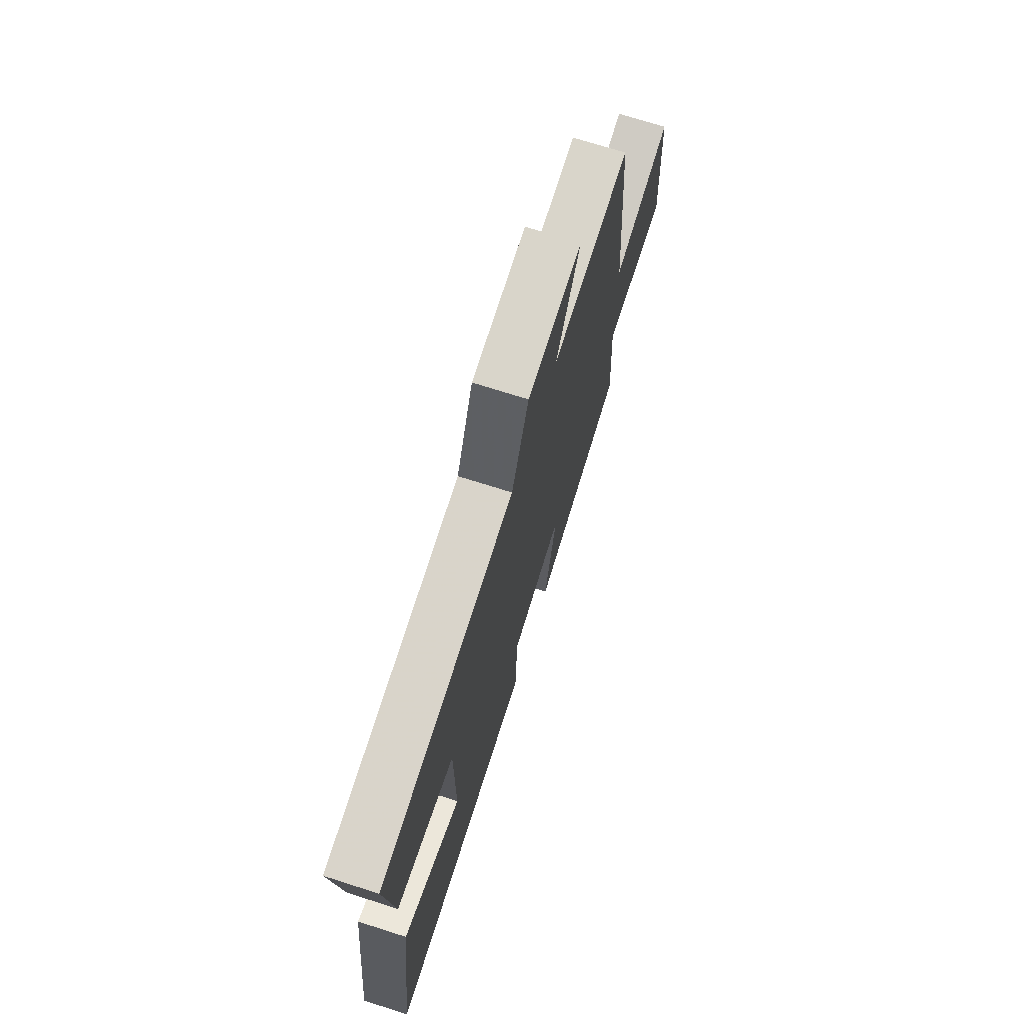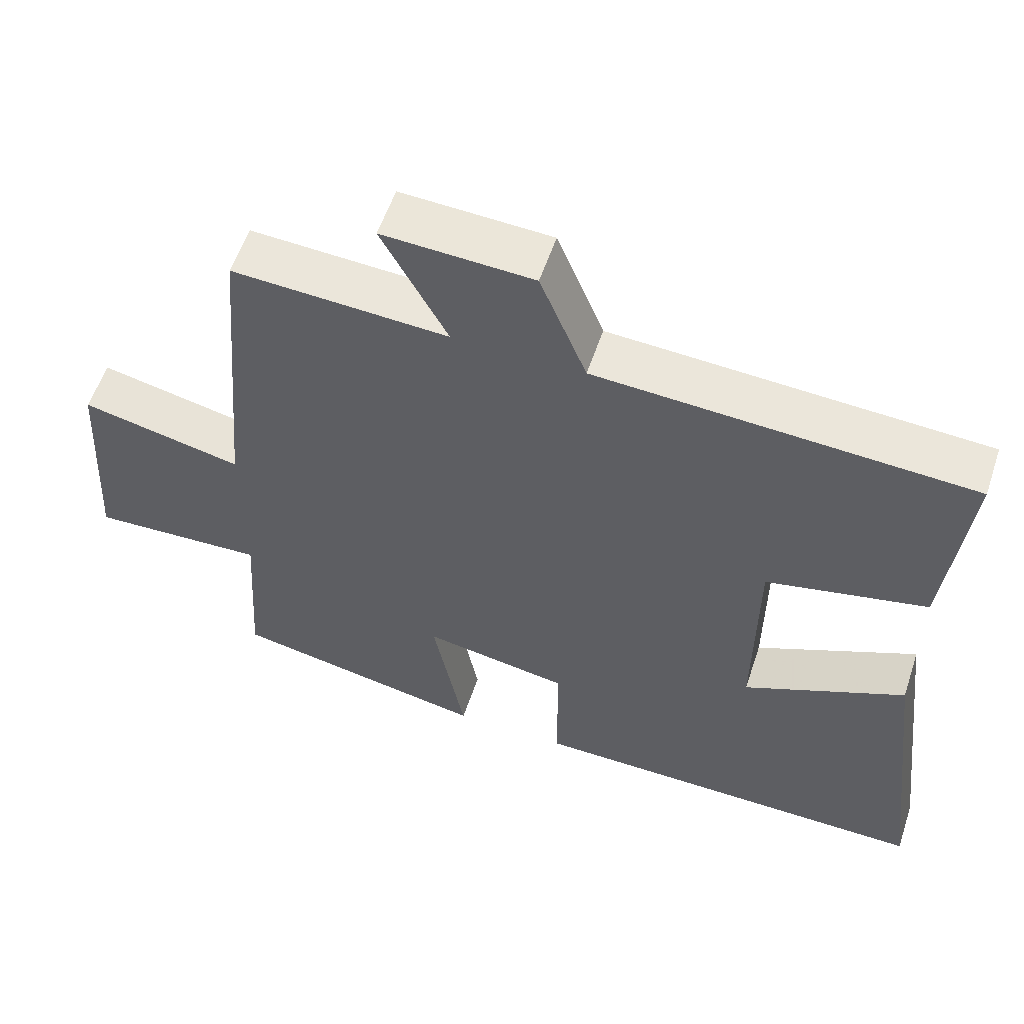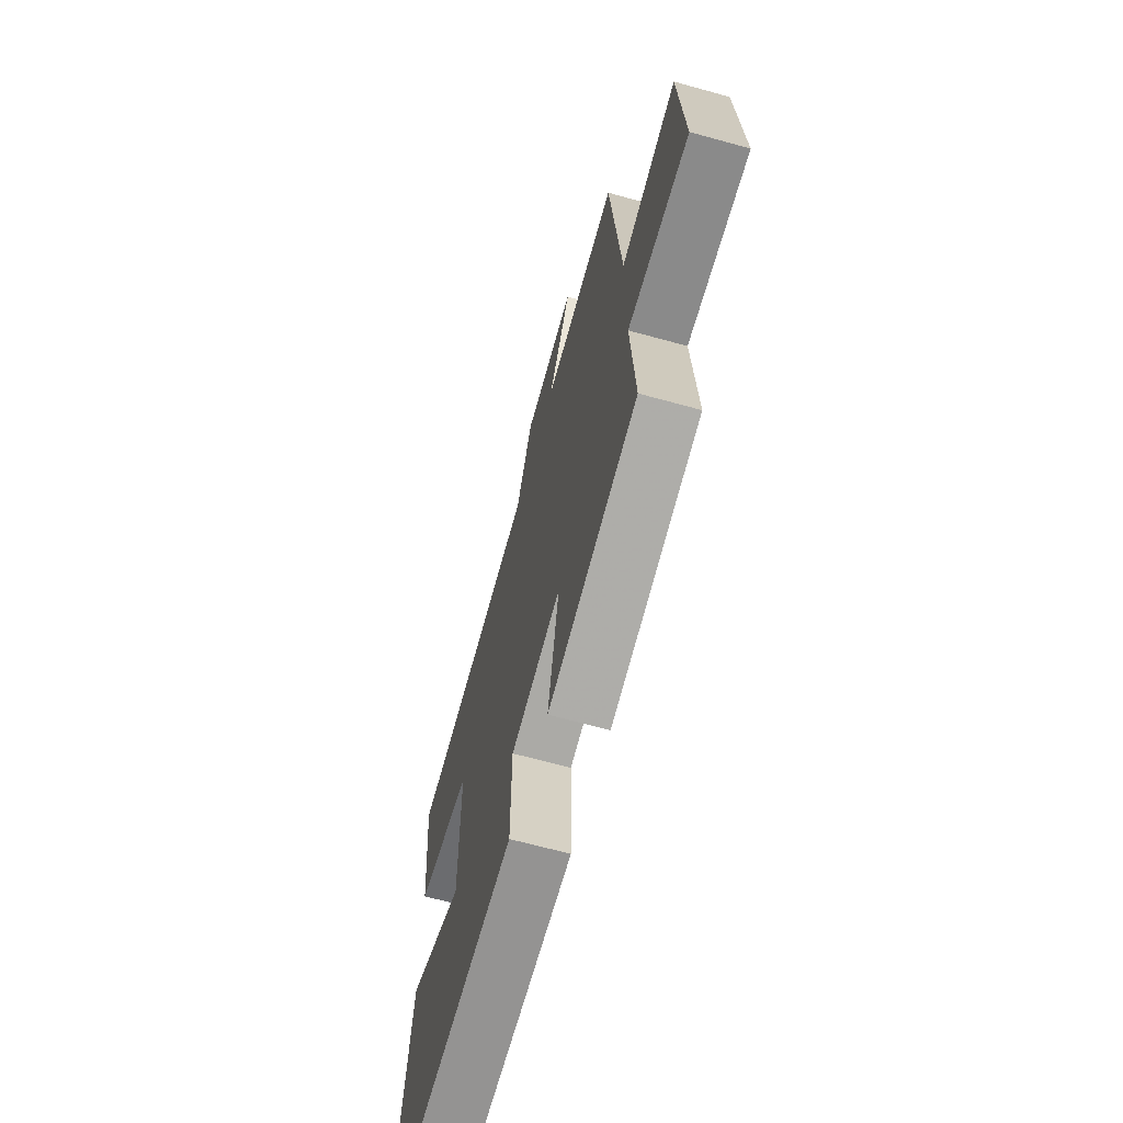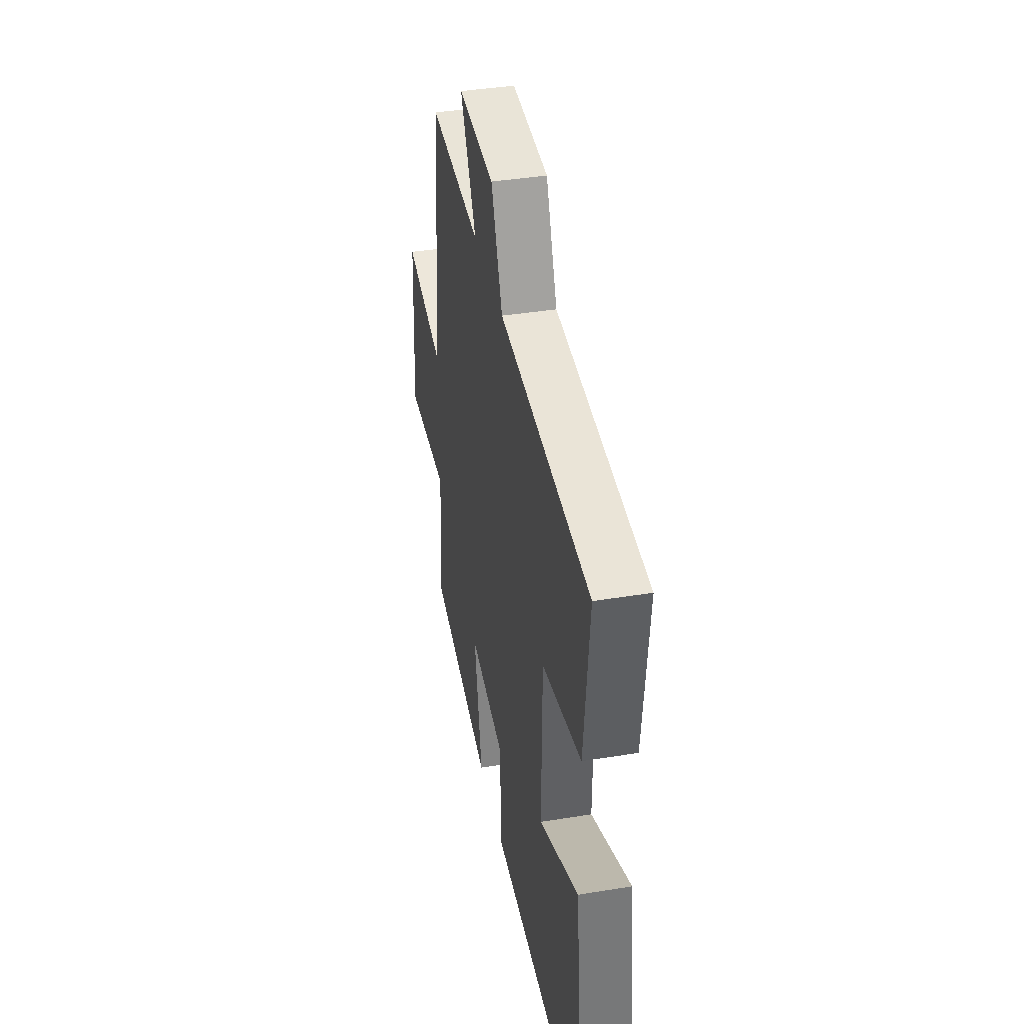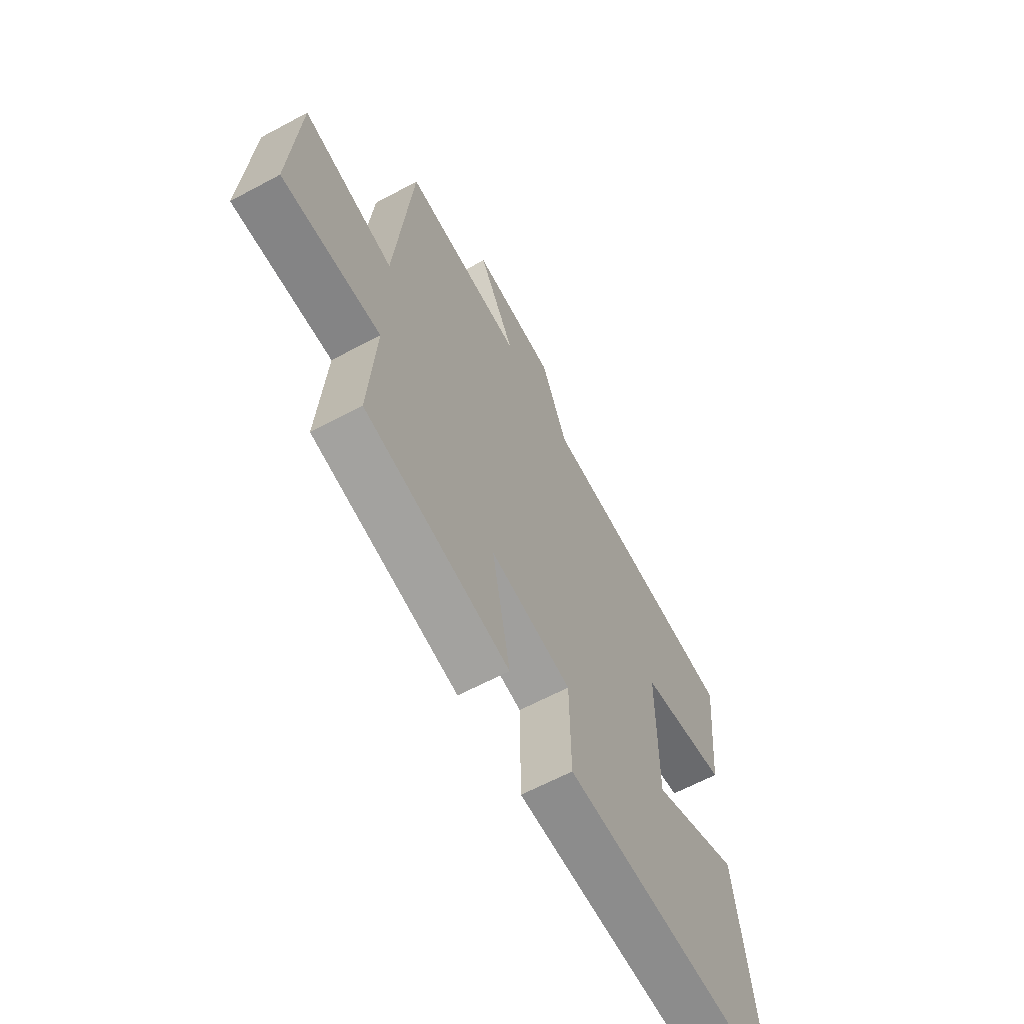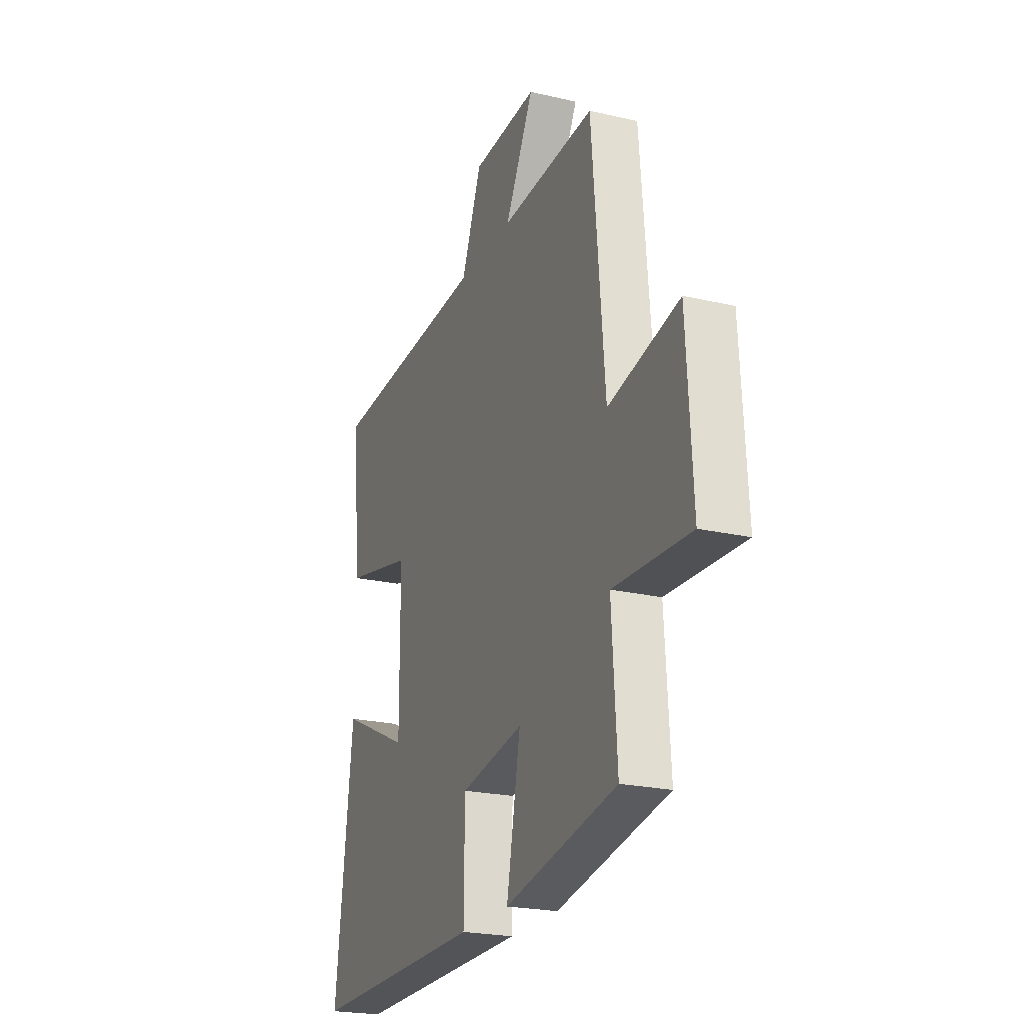
<metadata>
{"format":"obj","ext":"obj","renderer":"f3d","projection":"perspective","resolution":1024,"background":"white","views":[{"elev":71.5,"azim":-72.3,"up":"+Z"},{"elev":56.8,"azim":-161.6,"up":"+Z"},{"elev":-66.2,"azim":74.5,"up":"+Z"},{"elev":40.1,"azim":-101.4,"up":"+Z"},{"elev":-63.7,"azim":118.4,"up":"+Z"},{"elev":-22.6,"azim":68.2,"up":"+Z"}]}
</metadata>
<code>
v -0.555 0.07 -0.506
v -0.5 0.07 -0.052
v -0.278 0.07 -0.155
v -0.28 0.07 0.139
v -0.5 0.07 0.188
v -0.529 0.07 0.471
v -0.017 0.07 0.5
v 0.047 0.07 0.658
v 0.253 0.07 0.668
v 0.163 0.07 0.5
v 0.46 0.07 0.516
v 0.5 0.07 0.06
v 0.722 0.07 0.109
v 0.74 0.07 -0.195
v 0.5 0.07 -0.184
v 0.516 0.07 -0.432
v 0.163 0.07 -0.5
v 0.207 0.07 -0.271
v 0.007 0.07 -0.305
v 0.005 0.07 -0.5
v -0.555 0 -0.506
v -0.5 0 -0.052
v -0.278 0 -0.155
v -0.28 0 0.139
v -0.5 0 0.188
v -0.529 0 0.471
v -0.017 0 0.5
v 0.047 0 0.658
v 0.253 0 0.668
v 0.163 0 0.5
v 0.46 0 0.516
v 0.5 0 0.06
v 0.722 0 0.109
v 0.74 0 -0.195
v 0.5 0 -0.184
v 0.516 0 -0.432
v 0.163 0 -0.5
v 0.207 0 -0.271
v 0.007 0 -0.305
v 0.005 0 -0.5
f 1 2 3
f 20 1 3
f 19 20 3
f 18 19 3 4
f 15 16 17 18
f 15 18 4
f 12 13 14 15
f 12 15 4
f 11 12 4
f 10 11 4
f 7 8 9 10
f 6 7 10
f 5 6 10
f 4 5 10
f 23 22 21
f 23 21 40
f 23 40 39
f 24 23 39 38
f 38 37 36 35
f 24 38 35
f 35 34 33 32
f 24 35 32
f 24 32 31
f 24 31 30
f 30 29 28 27
f 30 27 26
f 30 26 25
f 30 25 24
f 1 21 22 2
f 2 22 23 3
f 3 23 24 4
f 4 24 25 5
f 5 25 26 6
f 6 26 27 7
f 7 27 28 8
f 8 28 29 9
f 9 29 30 10
f 10 30 31 11
f 11 31 32 12
f 12 32 33 13
f 13 33 34 14
f 14 34 35 15
f 15 35 36 16
f 16 36 37 17
f 17 37 38 18
f 18 38 39 19
f 19 39 40 20
f 20 40 21 1

</code>
